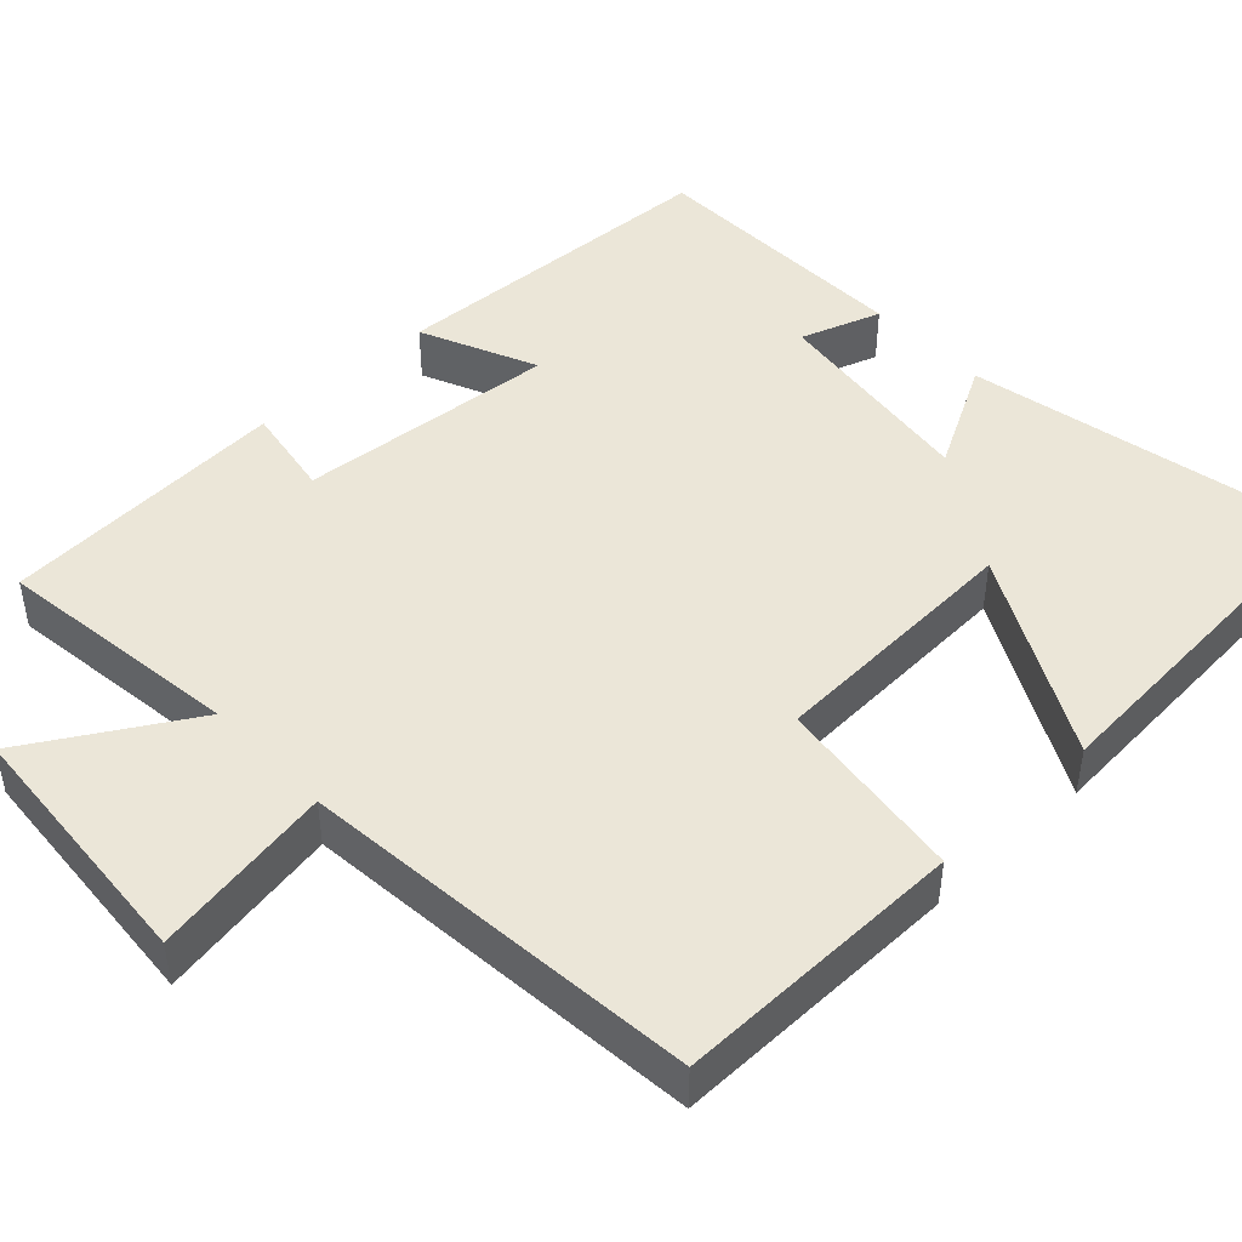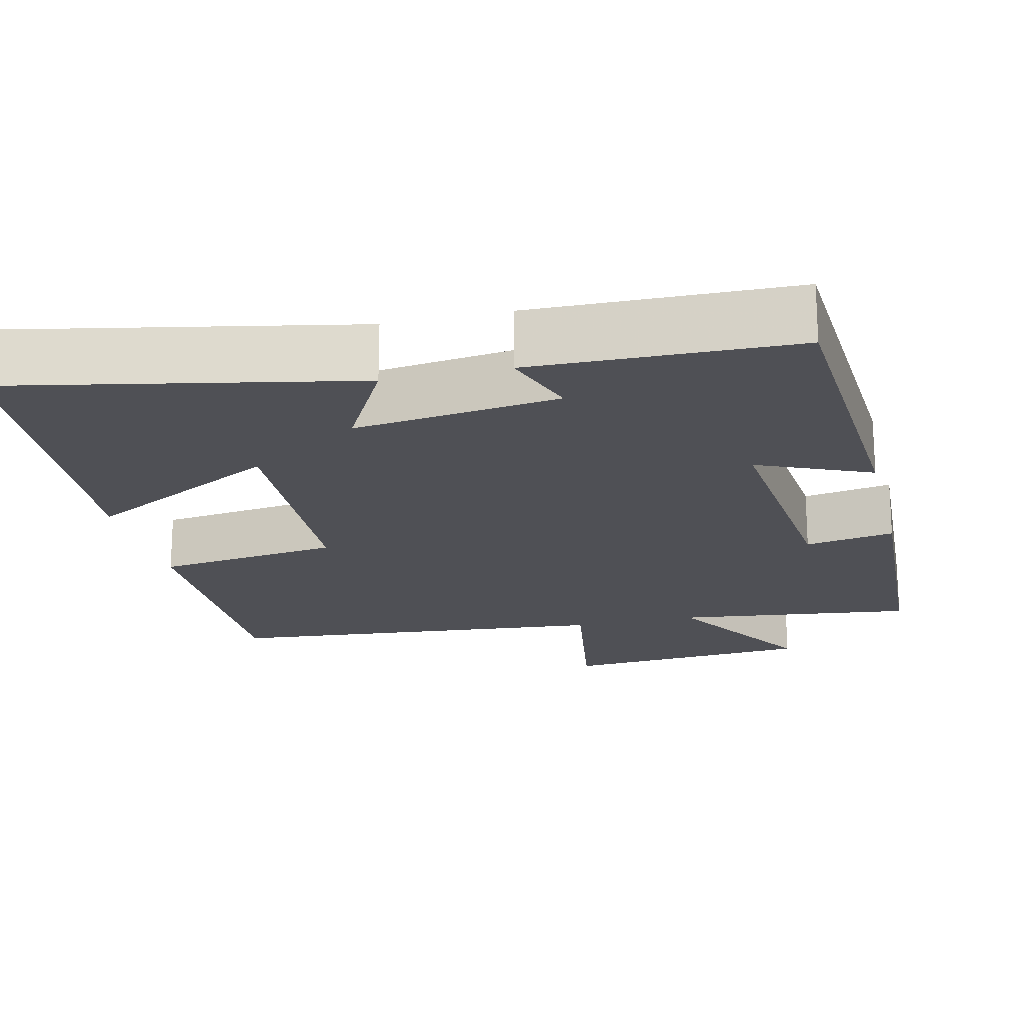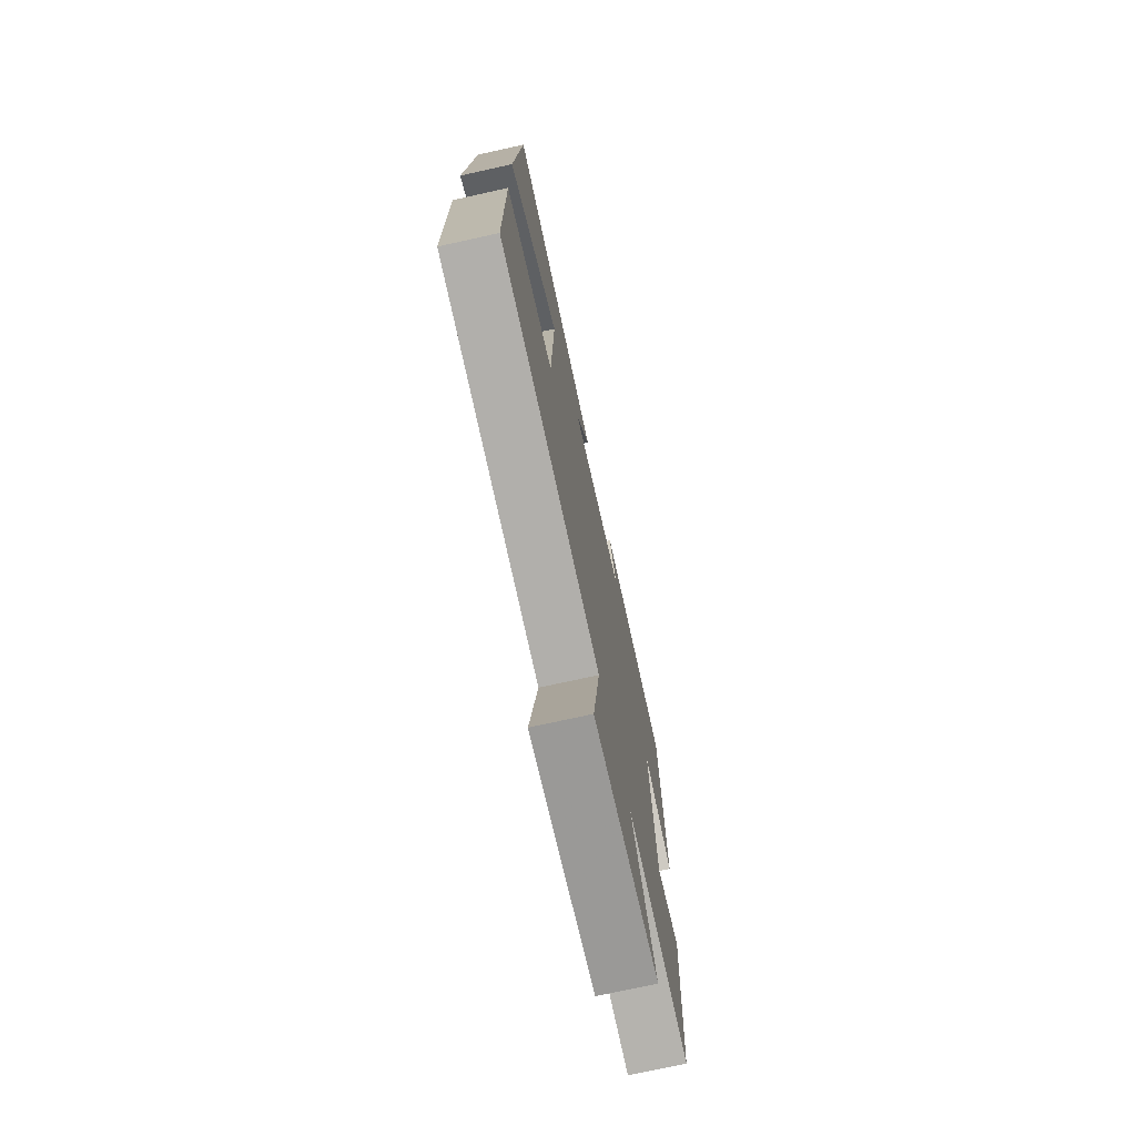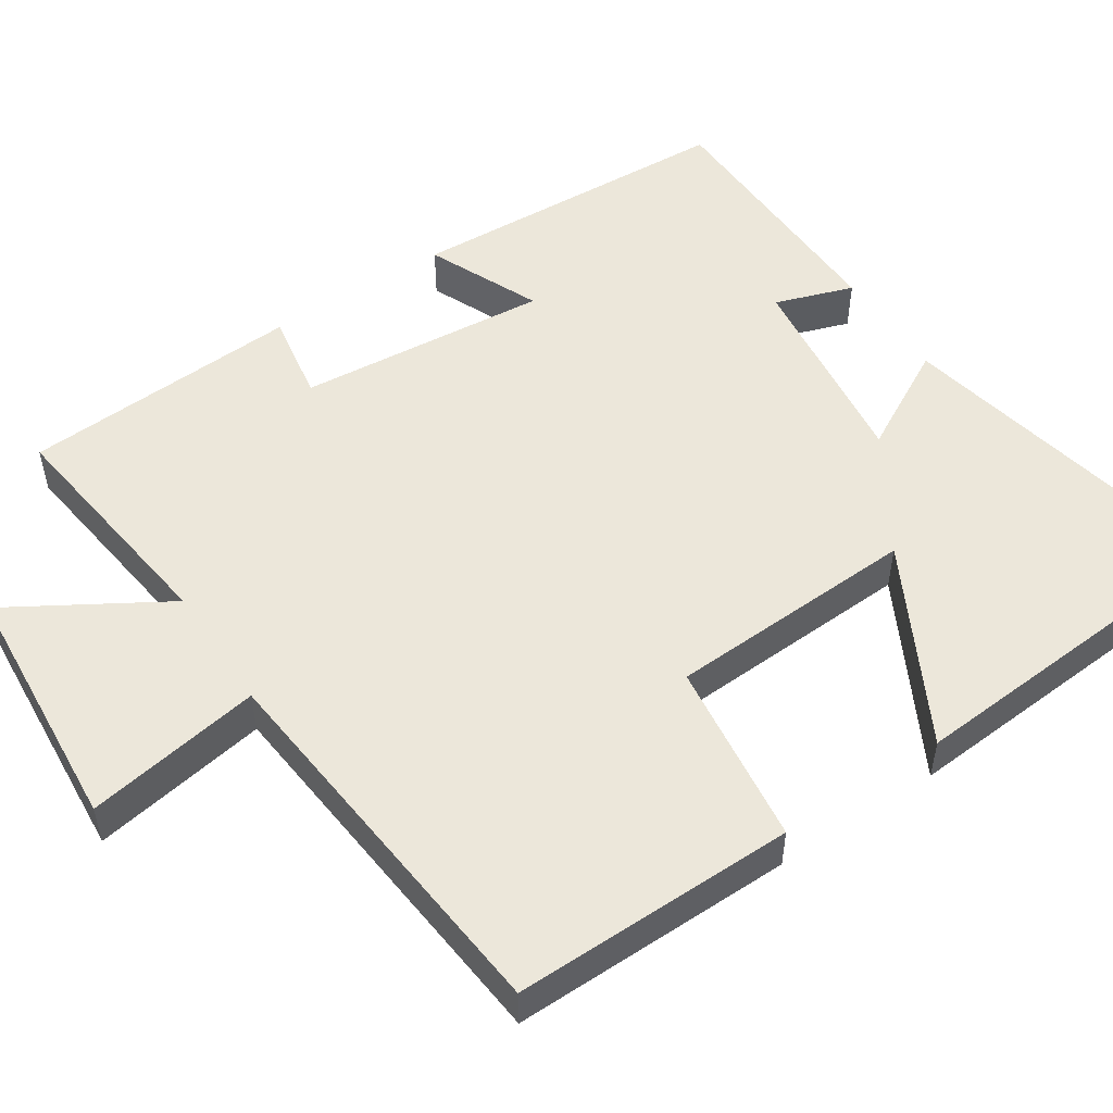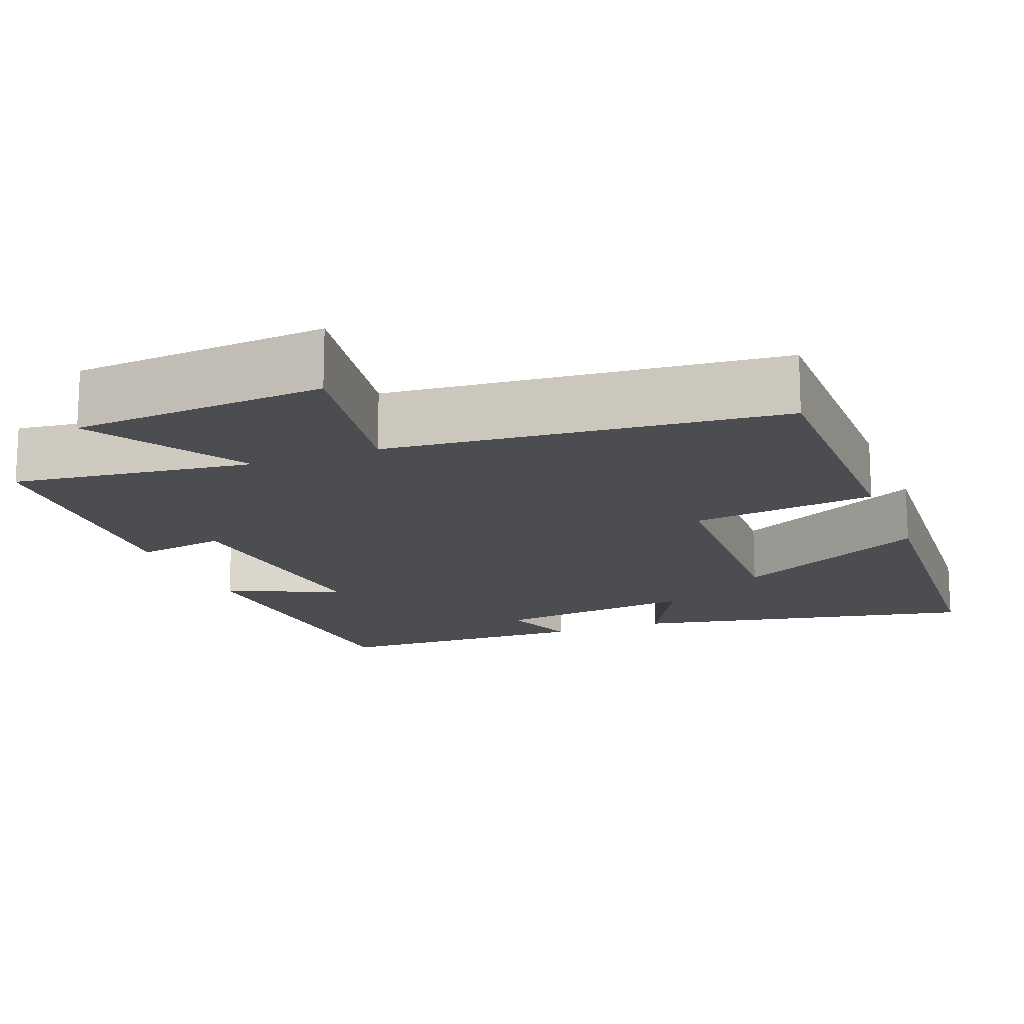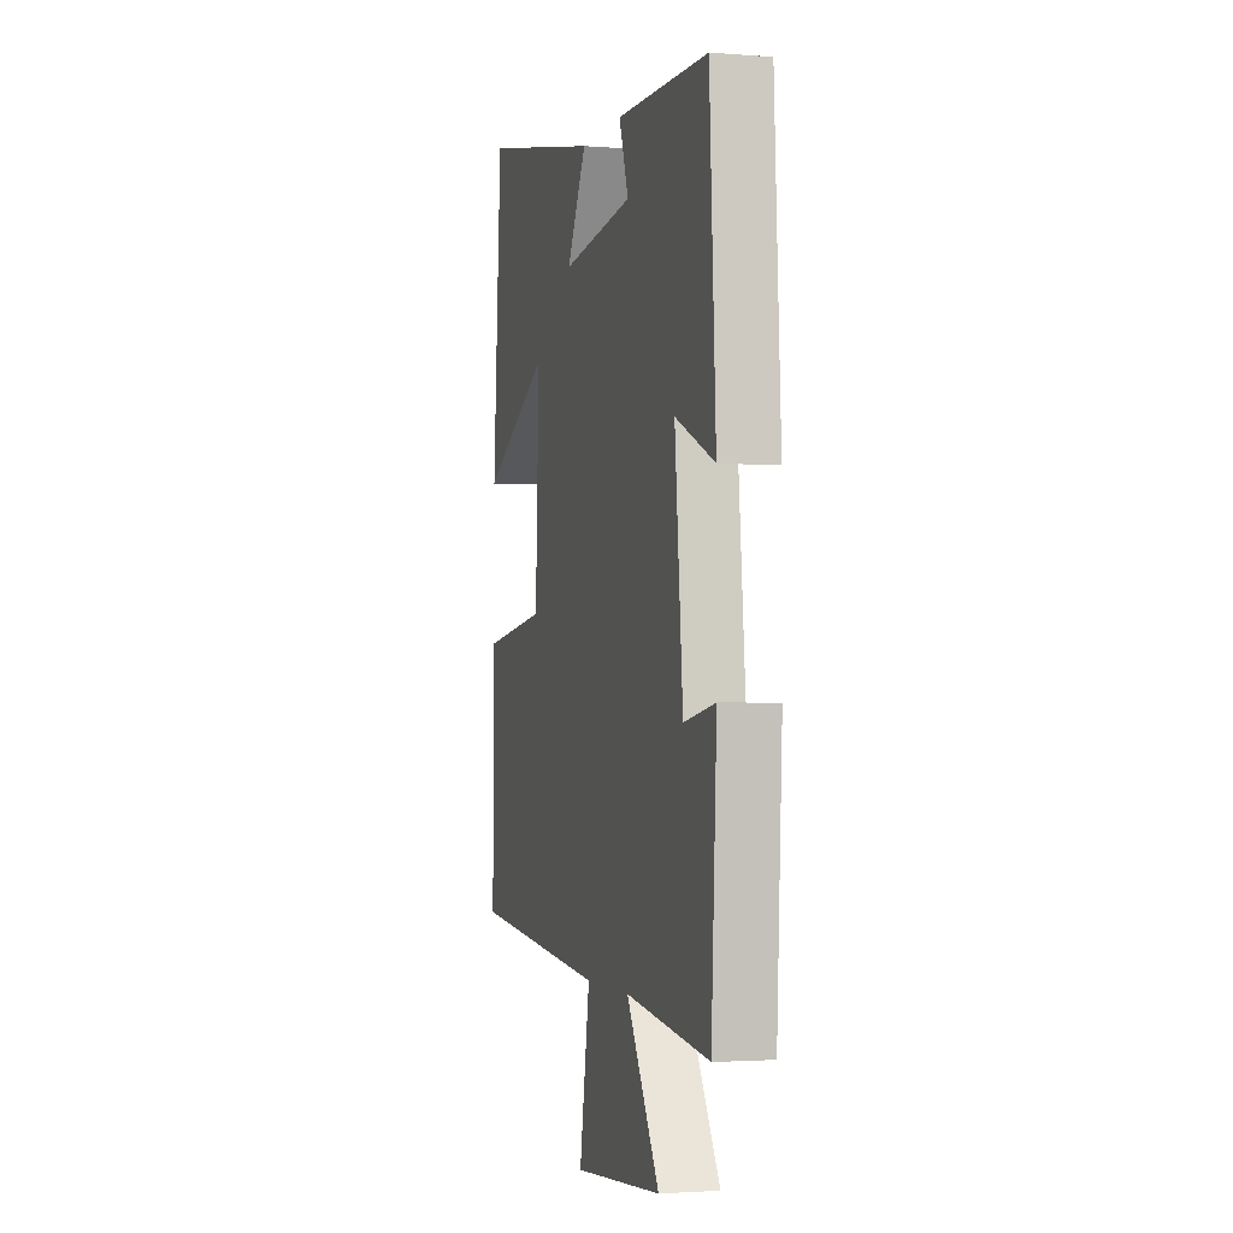
<metadata>
{"format":"obj","ext":"obj","renderer":"f3d","projection":"perspective","resolution":1024,"background":"white","views":[{"elev":46.1,"azim":-133.4,"up":"+Y"},{"elev":-19.4,"azim":13.5,"up":"+Y"},{"elev":-73.2,"azim":-77.5,"up":"+Z"},{"elev":52.1,"azim":-123.6,"up":"+Y"},{"elev":-15.7,"azim":-158.7,"up":"+Y"},{"elev":-2.4,"azim":74.4,"up":"+Z"}]}
</metadata>
<code>
v 0.48 0.07 -0.539
v 0.17 0.07 -0.5
v 0.292 0.07 -0.702
v -0.036 0.07 -0.728
v 0.002 0.07 -0.5
v -0.503 0.07 -0.452
v -0.5 0.07 -0.086
v -0.261 0.07 -0.055
v -0.247 0.07 0.269
v -0.5 0.07 0.134
v -0.468 0.07 0.591
v -0.021 0.07 0.5
v -0.094 0.07 0.365
v 0.172 0.07 0.399
v 0.137 0.07 0.5
v 0.477 0.07 0.492
v 0.5 0.07 0.066
v 0.354 0.07 0.13
v 0.384 0.07 -0.196
v 0.5 0.07 -0.176
v 0.48 0 -0.539
v 0.17 0 -0.5
v 0.292 0 -0.702
v -0.036 0 -0.728
v 0.002 0 -0.5
v -0.503 0 -0.452
v -0.5 0 -0.086
v -0.261 0 -0.055
v -0.247 0 0.269
v -0.5 0 0.134
v -0.468 0 0.591
v -0.021 0 0.5
v -0.094 0 0.365
v 0.172 0 0.399
v 0.137 0 0.5
v 0.477 0 0.492
v 0.5 0 0.066
v 0.354 0 0.13
v 0.384 0 -0.196
v 0.5 0 -0.176
f 19 20 1 2
f 18 19 2
f 15 16 17 18
f 14 15 18
f 13 14 18 2
f 10 11 12 13
f 9 10 13
f 8 9 13 2
f 5 6 7 8
f 5 8 2 3
f 3 4 5
f 22 21 40 39
f 22 39 38
f 38 37 36 35
f 38 35 34
f 22 38 34 33
f 33 32 31 30
f 33 30 29
f 22 33 29 28
f 28 27 26 25
f 23 22 28 25
f 25 24 23
f 1 21 22 2
f 2 22 23 3
f 3 23 24 4
f 4 24 25 5
f 5 25 26 6
f 6 26 27 7
f 7 27 28 8
f 8 28 29 9
f 9 29 30 10
f 10 30 31 11
f 11 31 32 12
f 12 32 33 13
f 13 33 34 14
f 14 34 35 15
f 15 35 36 16
f 16 36 37 17
f 17 37 38 18
f 18 38 39 19
f 19 39 40 20
f 20 40 21 1

</code>
